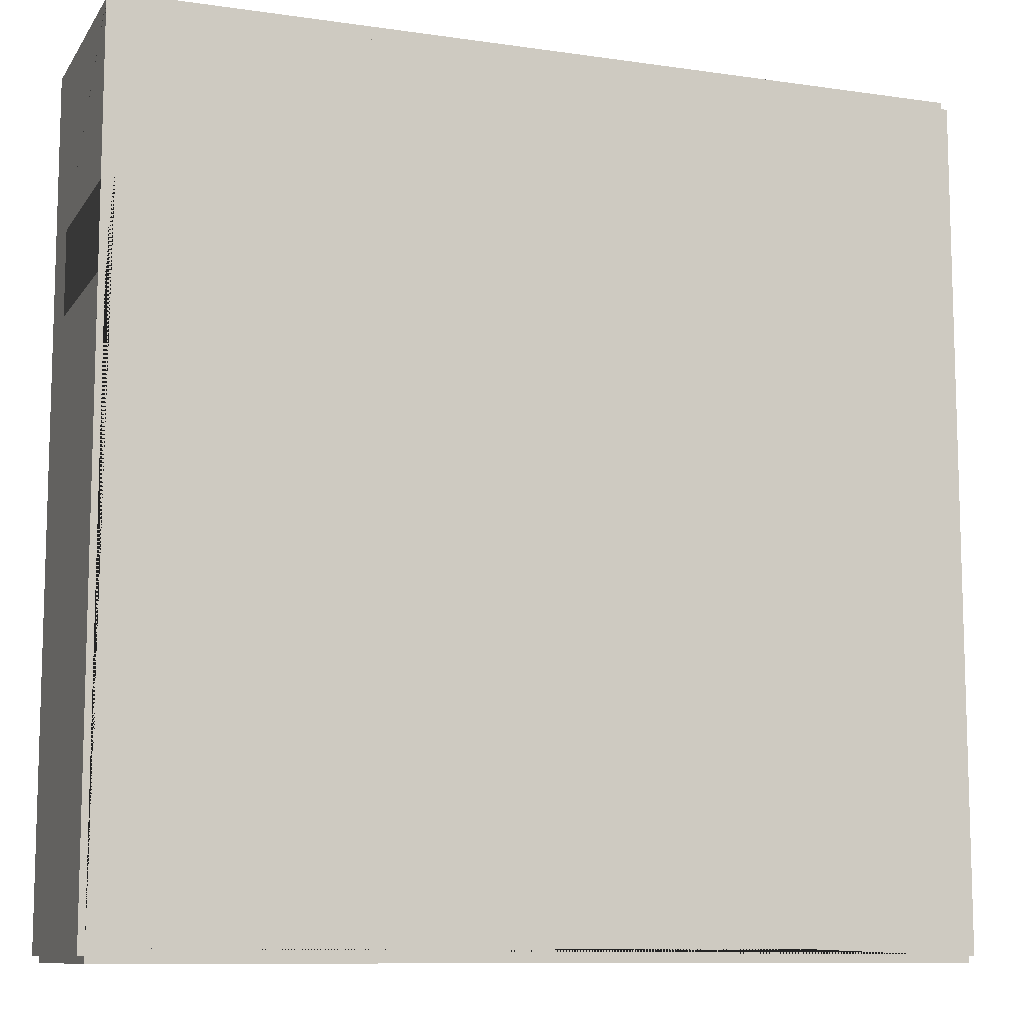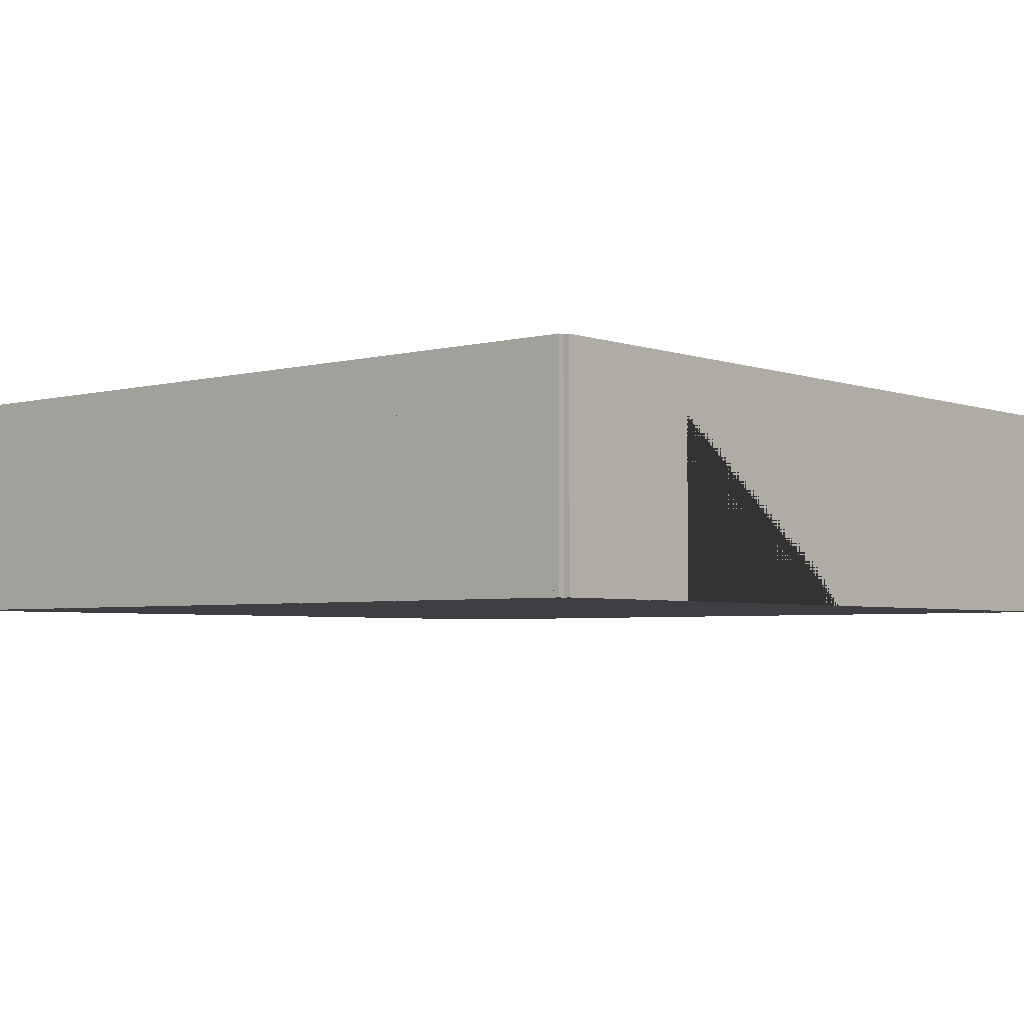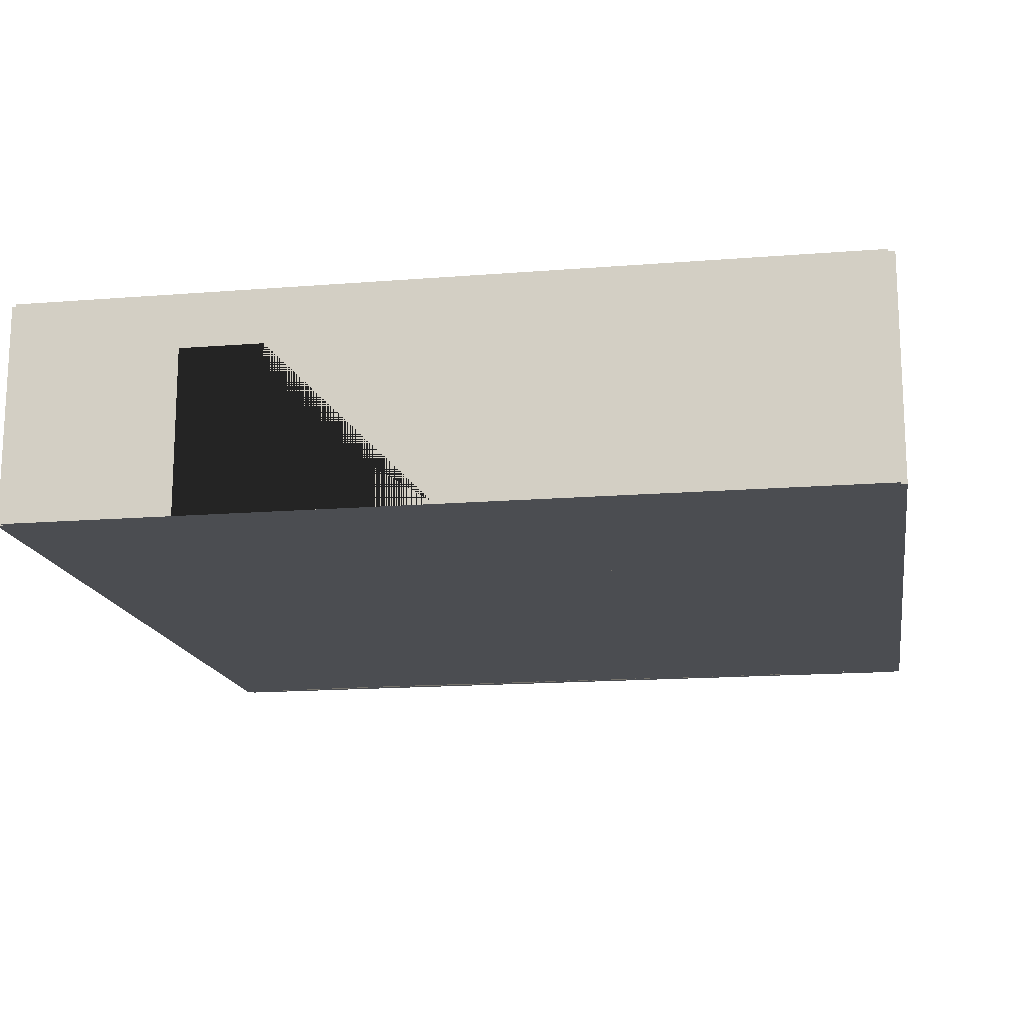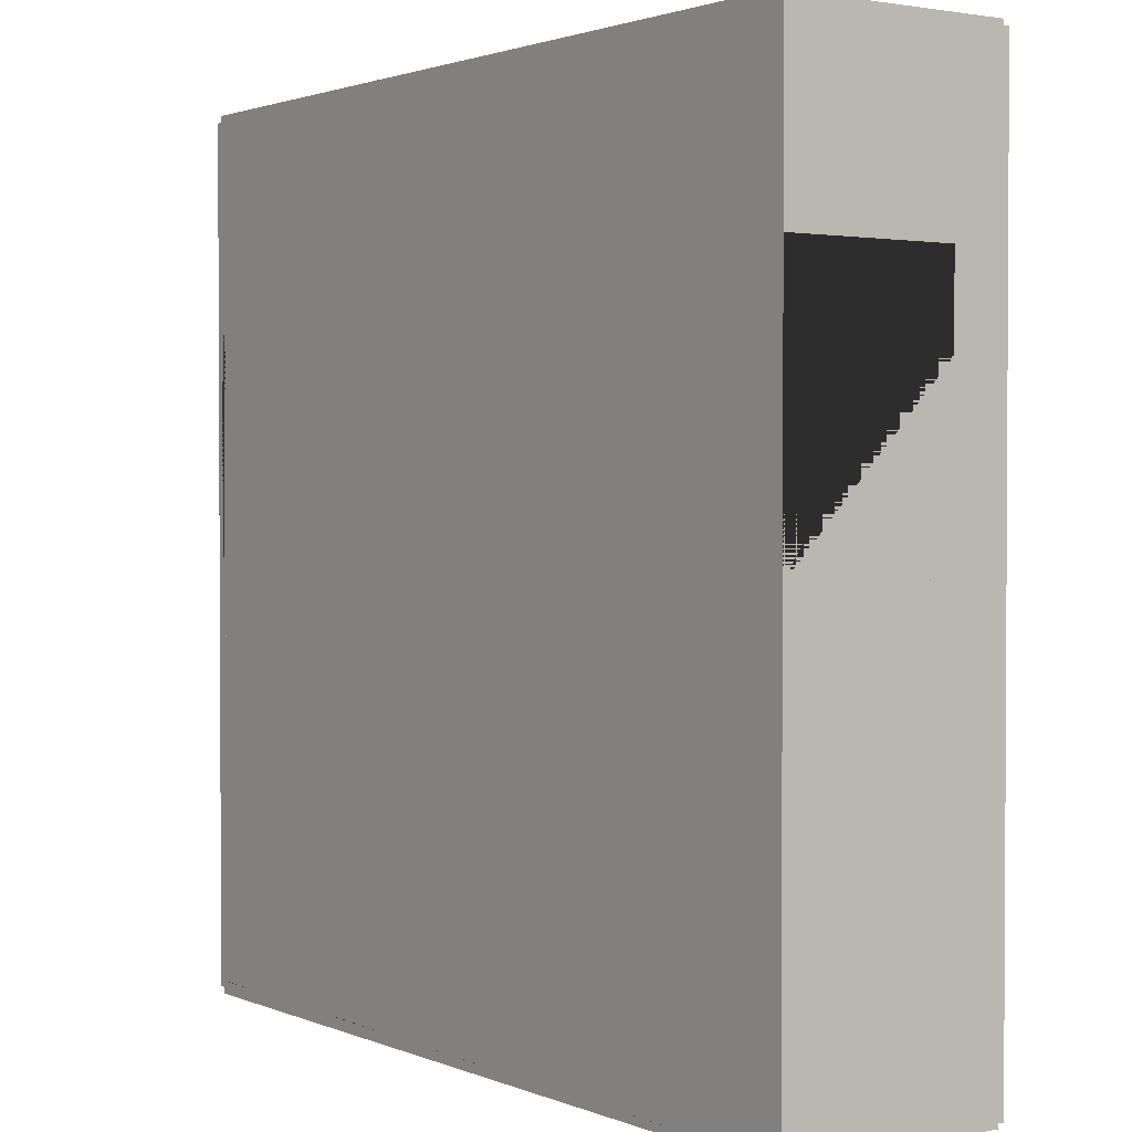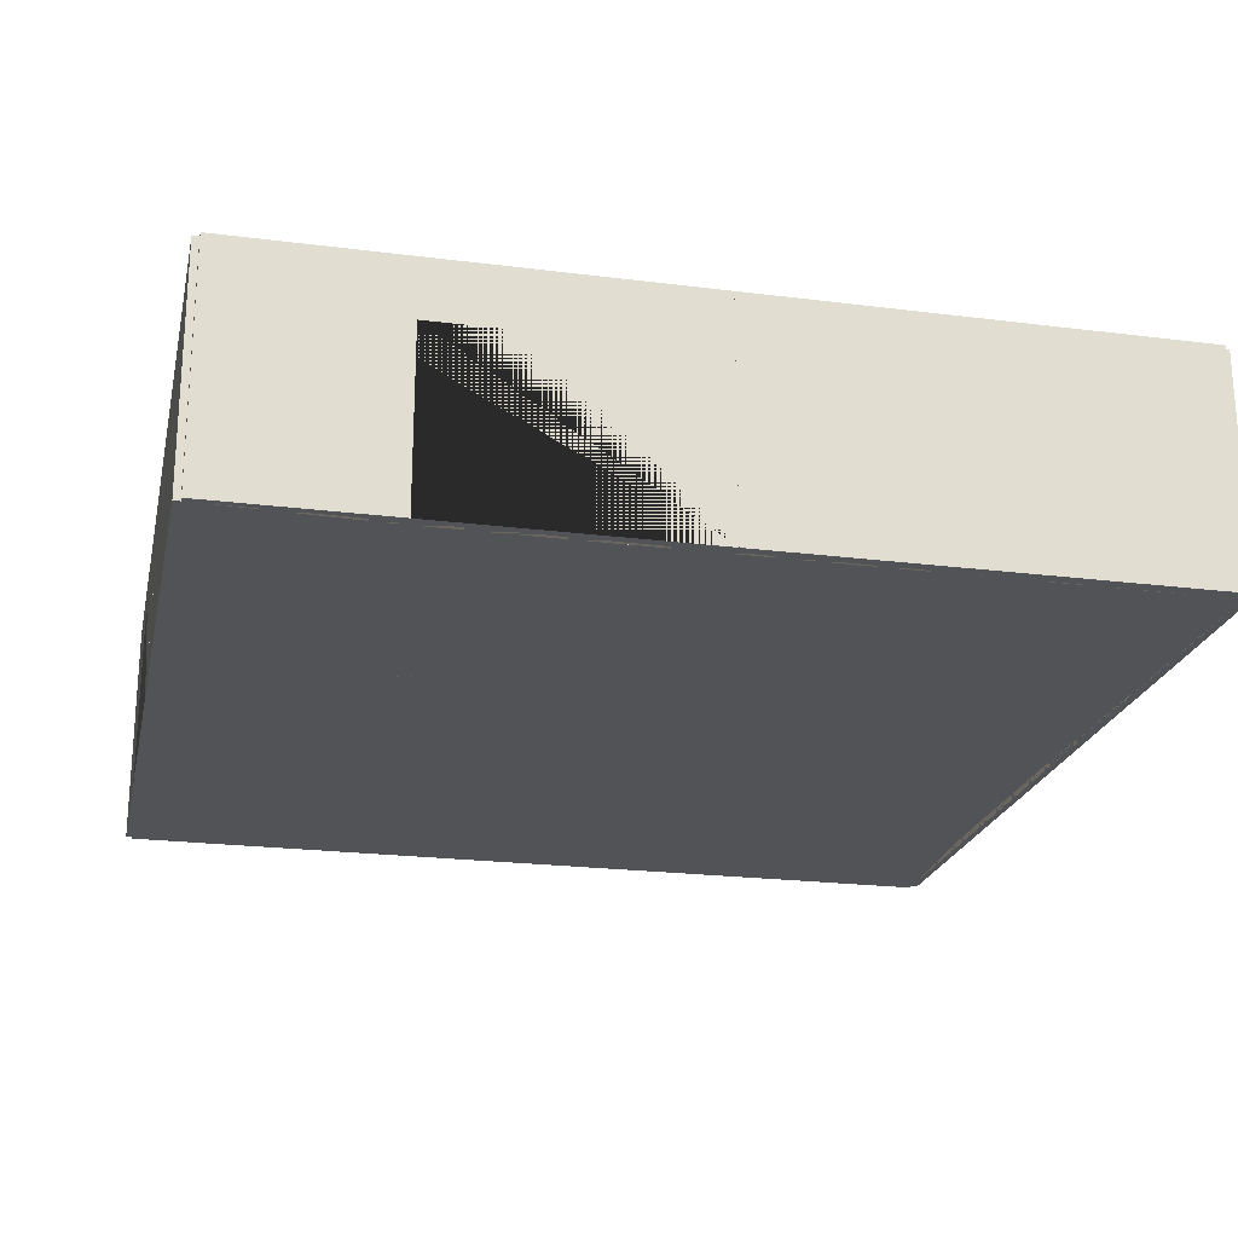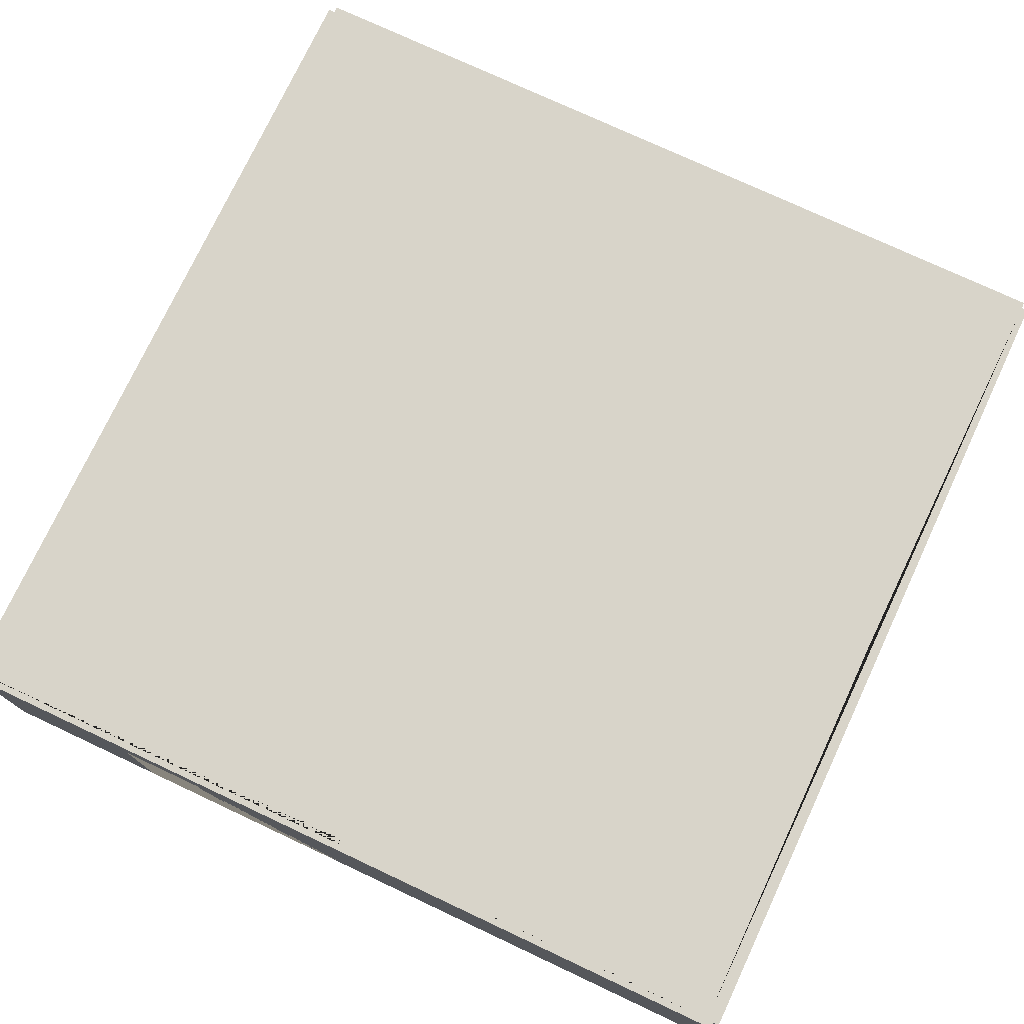
<metadata>
{"format":"obj","ext":"obj","renderer":"f3d","projection":"perspective","resolution":1024,"background":"white","views":[{"elev":-10.2,"azim":-20.3,"up":"+Z"},{"elev":-3.8,"azim":-49.2,"up":"+Y"},{"elev":-15.8,"azim":99.5,"up":"+Y"},{"elev":1.8,"azim":54.7,"up":"+Z"},{"elev":-22.2,"azim":167.6,"up":"+Y"},{"elev":75.6,"azim":-154.9,"up":"+Y"}]}
</metadata>
<code>
o Left_Doubles_Room_3_Way_Right
v -619.8 0 0
v -619.8 5.3 0
v -620.2 0 0
v -620.2 5.3 0
v -619.8 0 -10
v -619.8 5.3 -10
v -620.2 0 -10
v -620.2 5.3 -10
v -620.2 0 -6
v -620.2 0 -4
v -619.8 0 -4
v -619.8 0 -6
v -619.8 3.975 -6
v -619.8 3.975 -4
v -620.2 3.975 -4
v -620.2 3.975 -6
v -640 0 0.15
v -640 5.3 0.15
v -640 0 -0.15
v -640 5.3 -0.15
v -630 0 0.15
v -630 5.3 0.15
v -630 0 -0.15
v -630 5.3 -0.15
v -634 0 -0.15
v -636 0 -0.15
v -636 0 0.15
v -634 0 0.15
v -634 3.975 0.15
v -636 3.975 0.15
v -636 3.975 -0.15
v -634 3.975 -0.15
v -630 0 0.15
v -630 5.3 0.15
v -630 0 -0.15
v -630 5.3 -0.15
v -620 0 0.15
v -620 5.3 0.15
v -620 0 -0.15
v -620 5.3 -0.15
v -640 0 -19.85
v -640 5.3 -19.85
v -640 0 -20.15
v -640 5.3 -20.15
v -630 0 -19.85
v -630 5.3 -19.85
v -630 0 -20.15
v -630 5.3 -20.15
v -639.9 0 -10
v -639.9 5.3 -10
v -640.2 0 -10
v -640.2 5.3 -10
v -639.9 0 -20
v -639.9 5.3 -20
v -640.2 0 -20
v -640.2 5.3 -20
v -619.9 0 -10
v -619.9 5.3 -10
v -620.2 0 -10
v -620.2 5.3 -10
v -619.9 0 -20
v -619.9 5.3 -20
v -620.2 0 -20
v -620.2 5.3 -20
v -630 0 -19.85
v -630 5.3 -19.85
v -630 0 -20.15
v -630 5.3 -20.15
v -620 0 -19.85
v -620 5.3 -19.85
v -620 0 -20.15
v -620 5.3 -20.15
v -624 0 -20.15
v -626 0 -20.15
v -626 0 -19.85
v -624 0 -19.85
v -624 3.975 -19.85
v -626 3.975 -19.85
v -626 3.975 -20.15
v -624 3.975 -20.15
v -639.8 0 0
v -639.8 5.3 0
v -640.1 0 0
v -640.1 5.3 0
v -639.8 0 -10
v -639.8 5.3 -10
v -640.1 0 -10
v -640.1 5.3 -10
v -640.1 0 -6
v -640.1 0 -4
v -639.8 0 -4
v -639.8 0 -6
v -639.8 3.975 -6
v -639.8 3.975 -4
v -640.1 3.975 -4
v -640.1 3.975 -6
f 3 10 11 1
f 8 4 2 6
f 9 7 5 12
f 10 9 12 11
f 5 6 2 1 11 14 13 12
f 3 4 8 7 9 16 15 10
f 10 15 14 11
f 9 12 13 16
f 7 8 6 5
f 1 2 4 3
f 15 16 13 14
f 19 26 27 17
f 24 20 18 22
f 25 23 21 28
f 26 25 28 27
f 21 22 18 17 27 30 29 28
f 19 20 24 23 25 32 31 26
f 26 31 30 27
f 25 28 29 32
f 23 24 22 21
f 17 18 20 19
f 31 32 29 30
f 40 36 34 38
f 35 39 37 33
f 38 34 33 37
f 39 40 38 37
f 36 40 39 35
f 33 34 36 35
f 48 44 42 46
f 43 47 45 41
f 46 42 41 45
f 47 48 46 45
f 44 48 47 43
f 41 42 44 43
f 56 52 50 54
f 51 55 53 49
f 54 50 49 53
f 55 56 54 53
f 52 56 55 51
f 49 50 52 51
f 64 60 58 62
f 59 63 61 57
f 62 58 57 61
f 63 64 62 61
f 60 64 63 59
f 57 58 60 59
f 67 74 75 65
f 72 68 66 70
f 73 71 69 76
f 74 73 76 75
f 69 70 66 65 75 78 77 76
f 67 68 72 71 73 80 79 74
f 74 79 78 75
f 73 76 77 80
f 71 72 70 69
f 65 66 68 67
f 79 80 77 78
f 83 90 91 81
f 88 84 82 86
f 89 87 85 92
f 90 89 92 91
f 85 86 82 81 91 94 93 92
f 83 84 88 87 89 96 95 90
f 90 95 94 91
f 89 92 93 96
f 87 88 86 85
f 81 82 84 83
f 95 96 93 94
f 54 42 86 50 20 82 36 24 4 40 60 8 70 64 66 46
f 41 53 45 65 75 76 63 69 59 7 9 10 39 3 23 35 25 26 81 19 91 92 49 85
l 4 20
l 8 24
l 7 19

</code>
